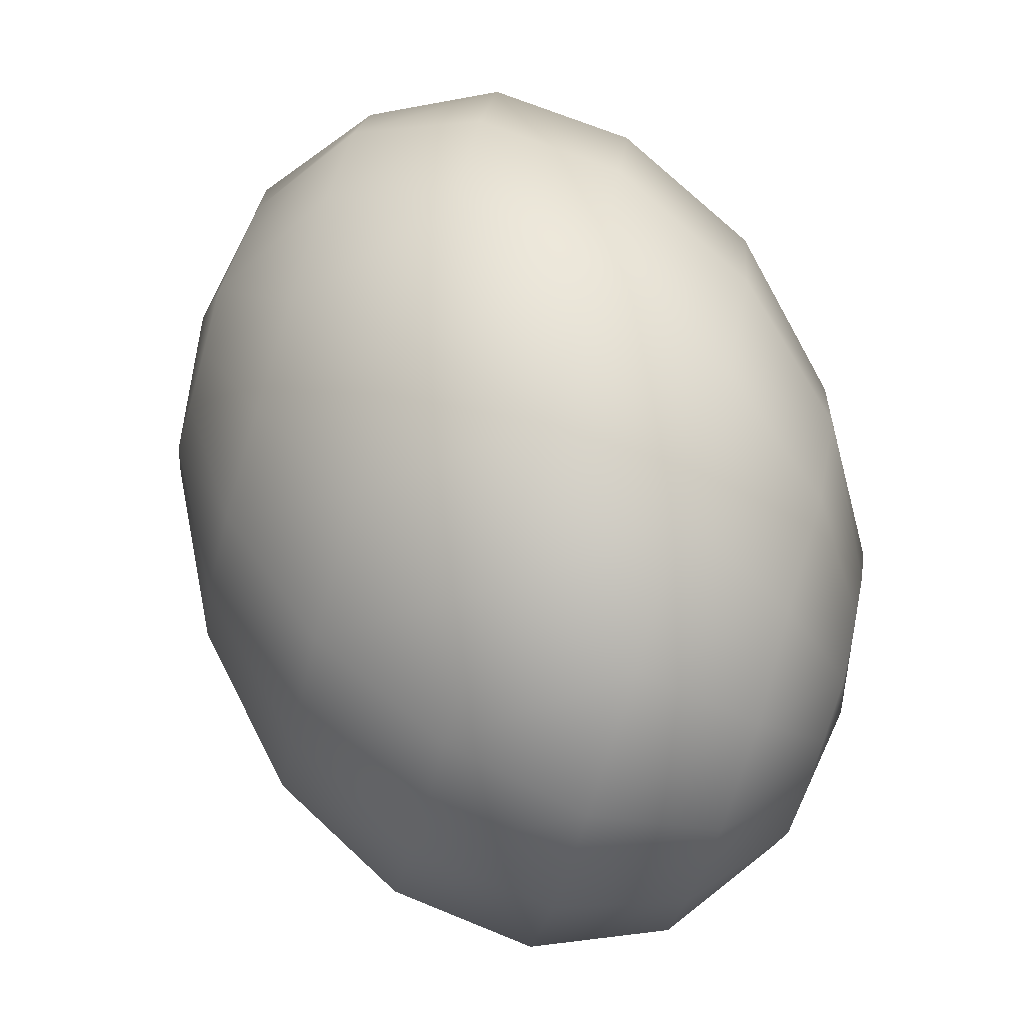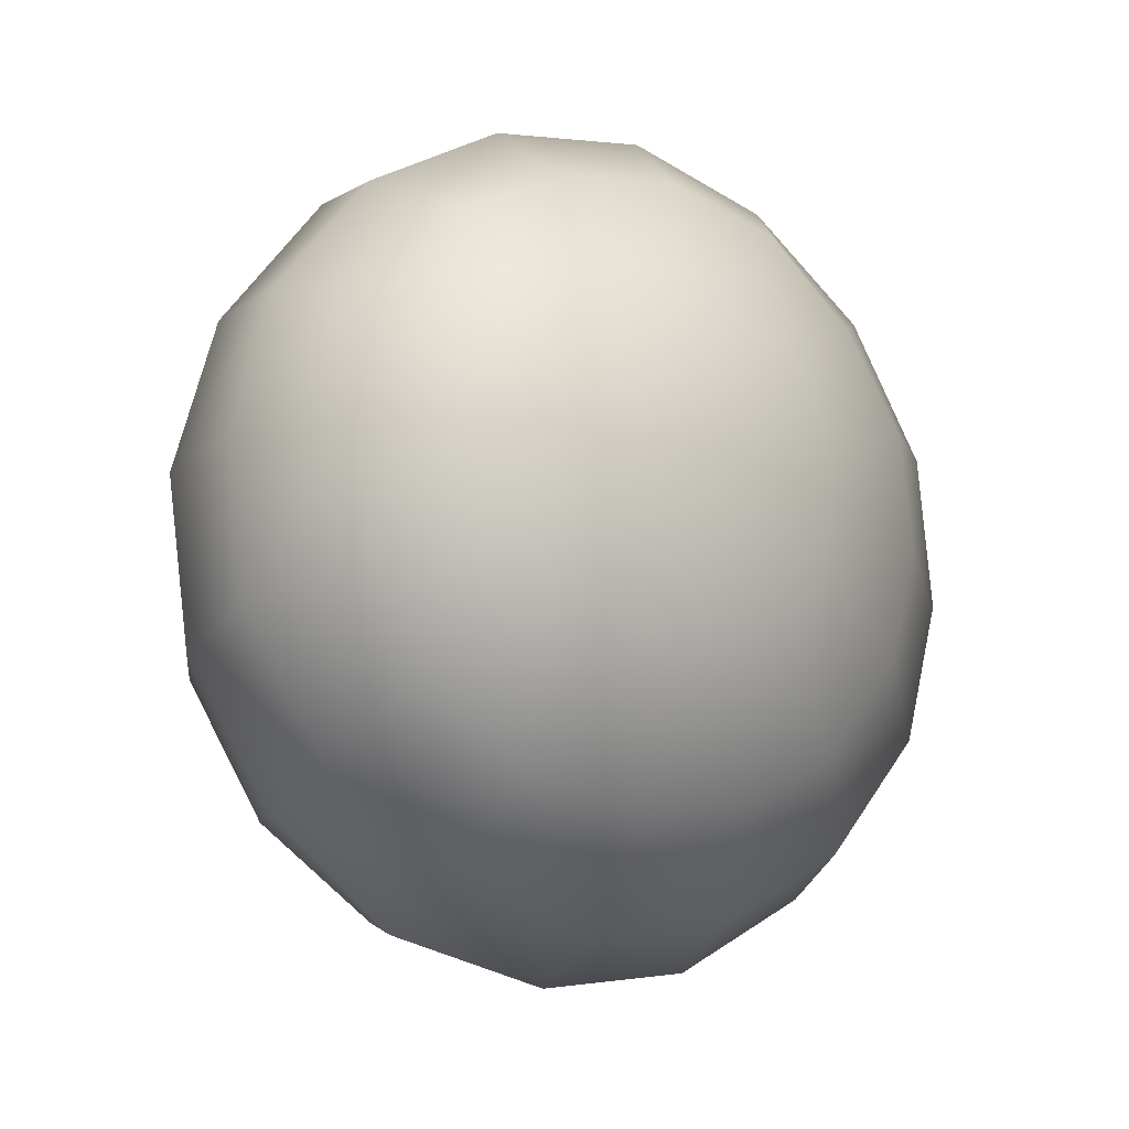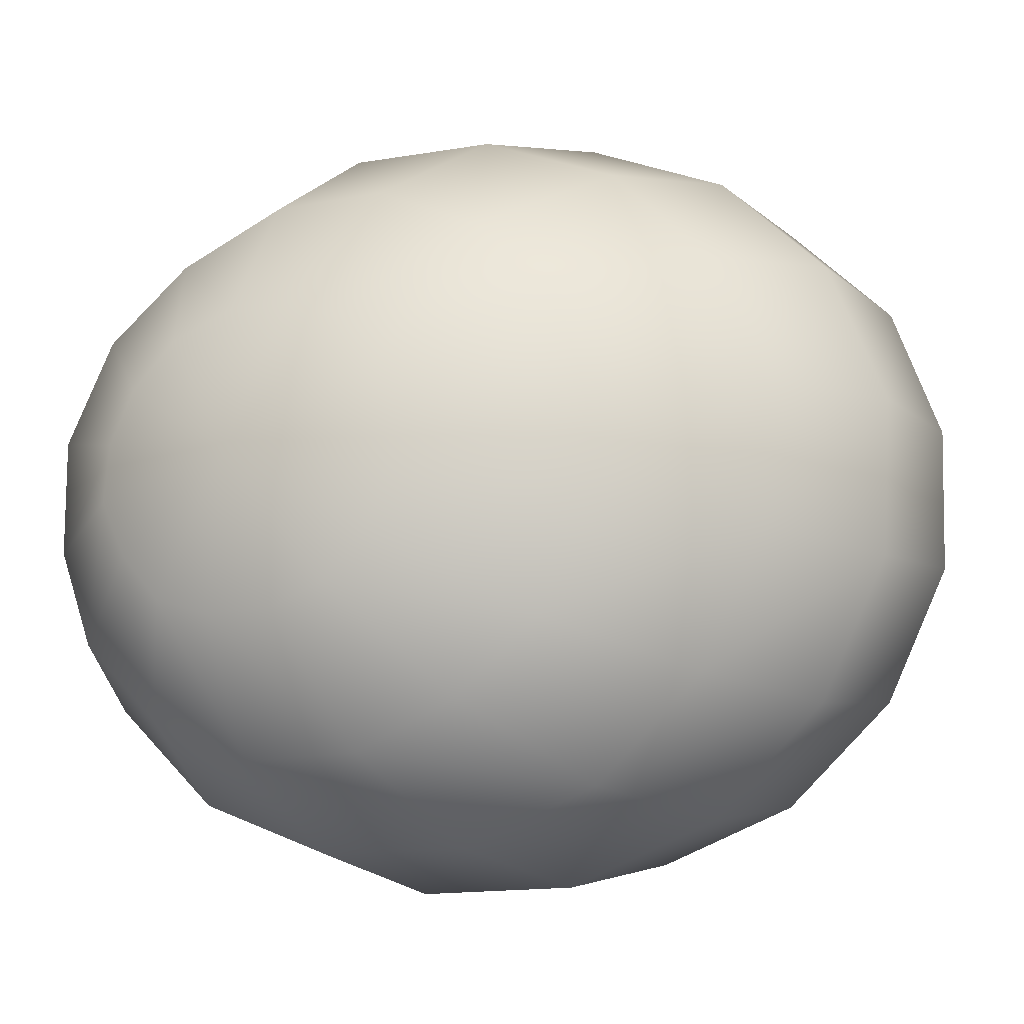
<metadata>
{"format":"obj","ext":"obj","renderer":"f3d","projection":"perspective","resolution":1024,"background":"white","views":[{"elev":48.6,"azim":31.1,"up":"+Z"},{"elev":-26.8,"azim":73.9,"up":"+Z"},{"elev":-28.2,"azim":134.3,"up":"+Z"}]}
</metadata>
<code>
o model_99
v -0.02765 0.0002206 0.005929
v -0.02765 0.009927 0.01032
v -0.02905 0.01081 0.006368
v -0.02579 0.01963 0.00549
v -0.02347 0.01831 0.01296
v -0.02765 0.0002206 0.005929
v -0.02626 0.007721 0.01383
v -0.02347 0.01831 0.01296
v -0.02068 0.0139 0.01911
v -0.01882 0.02581 0.004172
v -0.01603 0.02404 0.01383
v -0.02068 0.0139 0.01911
v -0.01603 0.02404 0.01383
v -0.01232 0.01831 0.02174
v -0.009062 0.02802 0.001976
v -0.005809 0.02581 0.01252
v -0.02765 0.0002206 0.005929
v -0.0244 0.004191 0.01559
v -0.01789 0.007721 0.02306
v -0.02765 0.0002206 0.005929
v -0.023 0.0002206 0.01603
v -0.01789 0.007721 0.02306
v -0.0151 0.0002206 0.02394
v -0.01232 0.01831 0.02174
v -0.008598 0.009927 0.02657
v -0.005809 0.02581 0.01252
v -0.002091 0.01963 0.02086
v 0.002091 0.02581 -0.0006588
v 0.00488 0.02404 0.009004
v -0.002091 0.01963 0.02086
v 0.00488 0.02404 0.009004
v 0.008598 0.01831 0.01691
v 0.01324 0.01963 -0.002855
v 0.0151 0.01831 0.004612
v -0.008598 0.009927 0.02657
v 0.002091 0.01081 0.02613
v -0.0151 0.0002206 0.02394
v -0.00488 0.0002206 0.02789
v -0.00488 0.0002206 0.02789
v 0.002091 0.01081 0.02613
v 0.006274 0.0002206 0.02745
v 0.008598 0.01831 0.01691
v 0.01278 0.009927 0.02174
v 0.0151 0.01831 0.004612
v 0.01789 0.0139 0.01032
v 0.01278 0.009927 0.02174
v 0.01789 0.0139 0.01032
v 0.02115 0.007721 0.01427
v 0.006274 0.0002206 0.02745
v 0.0165 0.0002206 0.02306
v 0.009062 -0.01081 0.02481
v -0.002091 -0.009927 0.02525
v 0.009062 -0.01081 0.02481
v 0.0165 0.0002206 0.02306
v 0.01882 -0.009927 0.02042
v 0.02115 0.007721 0.01427
v 0.02393 0.0002206 0.01515
v 0.02626 0.004191 0.004172
v 0.02486 0.007721 0.002416
v 0.023 0.009927 -0.001098
v 0.02765 0.0002206 -0.005929
v 0.02486 0.007721 0.002416
v 0.02207 0.01081 -0.005051
v 0.02765 0.0002206 -0.005929
v 0.023 0.009927 -0.001098
v 0.02626 0.004191 0.004172
v 0.02765 0.0002206 -0.005929
v 0.02393 0.0002206 0.01515
v 0.02765 0.0002206 0.005051
v 0.02765 0.0002206 -0.005929
v 0.02765 0.0002206 0.005051
v 0.02905 -0.004191 0.003733
v 0.02579 -0.007721 0.01296
v 0.02905 -0.004191 0.003733
v 0.02765 0.0002206 -0.005929
v 0.02951 -0.007721 0.001098
v 0.02719 -0.0139 0.008564
v 0.02765 0.0002206 -0.005929
v 0.02951 -0.007721 0.001098
v 0.02951 -0.009927 -0.002416
v 0.02719 -0.01831 0.001976
v 0.02951 -0.009927 -0.002416
v 0.02765 0.0002206 -0.005929
v 0.02905 -0.01081 -0.006368
v 0.02579 -0.01963 -0.005929
v 0.02765 0.0002206 -0.005929
v 0.02905 -0.01081 -0.006368
v 0.02765 -0.009927 -0.01032
v 0.02393 -0.01831 -0.01296
v 0.02765 -0.009927 -0.01032
v 0.02765 0.0002206 -0.005929
v 0.02626 -0.007721 -0.01383
v 0.02115 -0.0139 -0.01911
v 0.02765 0.0002206 -0.005929
v 0.02626 -0.007721 -0.01383
v 0.02486 -0.004191 -0.01559
v 0.01789 -0.007721 -0.02306
v 0.02486 -0.004191 -0.01559
v 0.02765 0.0002206 -0.005929
v 0.023 0.0002206 -0.01603
v 0.0151 0.0002206 -0.02394
v 0.02765 0.0002206 -0.005929
v 0.023 0.0002206 -0.01603
v 0.02207 0.004191 -0.01515
v 0.01324 0.007721 -0.02174
v 0.02207 0.004191 -0.01515
v 0.02765 0.0002206 -0.005929
v 0.02161 0.007721 -0.01252
v 0.01185 0.0139 -0.01735
v 0.02765 0.0002206 -0.005929
v 0.02161 0.007721 -0.01252
v 0.02161 0.009927 -0.009004
v 0.01185 0.01831 -0.01032
v 0.02161 0.009927 -0.009004
v 0.02765 0.0002206 -0.005929
v 0.02207 0.01081 -0.005051
v 0.01324 0.01963 -0.002855
v 0.02765 0.0002206 -0.005929
v 0.02207 0.01081 -0.005051
v 0.01324 0.01963 -0.002855
v 0.002091 0.02581 -0.0006588
v 0.0006971 0.02404 -0.01032
v 0.01185 0.01831 -0.01032
v 0.0006971 0.01831 -0.01911
v 0.002091 0.02581 -0.0006588
v -0.009062 0.02802 0.001976
v -0.01046 0.02581 -0.009004
v 0.0006971 0.02404 -0.01032
v -0.01046 0.01963 -0.01823
v 0.01185 0.0139 -0.01735
v 0.002091 0.009927 -0.02525
v 0.0006971 0.01831 -0.01911
v -0.009062 0.01081 -0.02481
v 0.01324 0.007721 -0.02174
v 0.00488 0.0002206 -0.02789
v 0.002091 0.009927 -0.02525
v -0.005809 0.0002206 -0.02789
v 0.0151 0.0002206 -0.02394
v 0.008598 -0.009927 -0.02657
v 0.00488 0.0002206 -0.02789
v -0.002091 -0.01081 -0.02657
v 0.01789 -0.007721 -0.02306
v 0.01232 -0.01831 -0.02174
v 0.008598 -0.009927 -0.02657
v 0.002091 -0.01963 -0.02086
v 0.02115 -0.0139 -0.01911
v 0.01603 -0.02404 -0.01383
v 0.01232 -0.01831 -0.02174
v 0.005809 -0.02581 -0.01252
v 0.02393 -0.01831 -0.01296
v 0.01882 -0.02581 -0.004172
v 0.01603 -0.02404 -0.01383
v 0.009062 -0.02802 -0.001976
v 0.02579 -0.01963 -0.005929
v 0.02022 -0.02404 0.00549
v 0.01882 -0.02581 -0.004172
v 0.01046 -0.02581 0.008564
v 0.02719 -0.01831 0.001976
v 0.02022 -0.01831 0.01427
v 0.02022 -0.02404 0.00549
v 0.01092 -0.01963 0.01823
v 0.02719 -0.0139 0.008564
v 0.01882 -0.009927 0.02042
v 0.02022 -0.01831 0.01427
v 0.02579 -0.007721 0.01296
v 0.01046 -0.02581 0.008564
v -0.0006971 -0.02404 0.01032
v -0.0006971 -0.01831 0.01911
v 0.01092 -0.01963 0.01823
v -0.0006971 -0.02404 0.01032
v -0.01185 -0.01831 0.01032
v -0.01185 -0.0139 0.01691
v -0.0006971 -0.01831 0.01911
v -0.01278 -0.007721 0.02174
v -0.01185 -0.01831 0.01032
v -0.02115 -0.009927 0.009004
v -0.02115 -0.007721 0.01252
v -0.02765 0.0002206 0.005929
v -0.01185 -0.0139 0.01691
v -0.02207 -0.004191 0.01515
v -0.02765 0.0002206 0.005929
v -0.02765 0.0002206 0.005929
v -0.01278 -0.007721 0.02174
v -0.002091 -0.009927 0.02525
v -0.02765 0.0002206 0.005929
v -0.02207 -0.01081 0.004612
v -0.01324 -0.01963 0.002855
v -0.02765 0.0002206 0.005929
v -0.023 -0.009927 0.0006588
v -0.01324 -0.01963 0.002855
v -0.0151 -0.01831 -0.004612
v -0.002091 -0.02581 0.0002196
v -0.002091 -0.02581 0.0002196
v 0.009062 -0.02802 -0.001976
v -0.0151 -0.01831 -0.004612
v -0.00488 -0.02404 -0.009443
v -0.02765 0.0002206 0.005929
v -0.0244 -0.007721 -0.002416
v -0.01789 -0.0139 -0.01076
v -0.02765 0.0002206 0.005929
v -0.02626 -0.004191 -0.004612
v -0.01789 -0.0139 -0.01076
v -0.02115 -0.007721 -0.01427
v -0.00488 -0.02404 -0.009443
v -0.008598 -0.01831 -0.01735
v 0.005809 -0.02581 -0.01252
v -0.008598 -0.01831 -0.01735
v 0.002091 -0.01963 -0.02086
v -0.02115 -0.007721 -0.01427
v -0.01232 -0.009927 -0.02218
v -0.02765 0.0002206 0.005929
v -0.02765 0.0002206 -0.005051
v -0.02393 0.0002206 -0.01559
v -0.02765 0.0002206 0.005929
v -0.02905 0.004191 -0.004172
v -0.02393 0.0002206 -0.01559
v -0.02579 0.007721 -0.0134
v -0.01232 -0.009927 -0.02218
v -0.01603 0.0002206 -0.0235
v -0.002091 -0.01081 -0.02657
v -0.01603 0.0002206 -0.0235
v -0.005809 0.0002206 -0.02789
v -0.02579 0.007721 -0.0134
v -0.01882 0.009927 -0.02086
v -0.02765 0.0002206 0.005929
v -0.02951 0.007721 -0.001537
v -0.02719 0.0139 -0.008564
v -0.02765 0.0002206 0.005929
v -0.02951 0.009927 0.001976
v -0.02719 0.0139 -0.008564
v -0.02719 0.01831 -0.001976
v -0.01882 0.009927 -0.02086
v -0.02022 0.01831 -0.01471
v -0.009062 0.01081 -0.02481
v -0.02022 0.01831 -0.01471
v -0.01046 0.01963 -0.01823
v -0.02719 0.01831 -0.001976
v -0.02022 0.02404 -0.005929
v -0.02765 0.0002206 0.005929
v -0.02905 0.01081 0.006368
v -0.02579 0.01963 0.00549
v -0.02579 0.01963 0.00549
v -0.02022 0.02404 -0.005929
v -0.01882 0.02581 0.004172
v -0.01046 0.02581 -0.009004
v -0.01882 0.02581 0.004172
v -0.009062 0.02802 0.001976
f 1 2 3
f 2 2 3
f 3 2 4
f 2 5 4
f 4 5 5
f 5 6 5
f 5 6 6
f 6 7 6
f 6 7 2
f 7 7 2
f 2 7 8
f 7 9 8
f 8 9 9
f 9 4 9
f 9 4 4
f 4 8 4
f 4 8 10
f 8 11 10
f 10 11 11
f 11 8 11
f 11 8 8
f 8 12 8
f 8 12 13
f 12 14 13
f 13 14 14
f 14 10 14
f 14 10 10
f 10 13 10
f 10 13 15
f 13 16 15
f 15 16 16
f 16 17 16
f 16 17 17
f 17 18 17
f 17 18 7
f 18 18 7
f 7 18 12
f 18 19 12
f 12 19 19
f 19 20 19
f 19 20 20
f 20 21 20
f 20 21 18
f 21 21 18
f 18 21 22
f 21 23 22
f 22 23 23
f 23 12 23
f 23 12 12
f 12 22 12
f 12 22 24
f 22 25 24
f 24 25 25
f 25 13 25
f 25 13 13
f 13 24 13
f 13 24 26
f 24 27 26
f 26 27 27
f 27 15 27
f 27 15 15
f 15 26 15
f 15 26 28
f 26 29 28
f 28 29 29
f 29 26 29
f 29 26 26
f 26 30 26
f 26 30 31
f 30 32 31
f 31 32 32
f 32 28 32
f 32 28 28
f 28 31 28
f 28 31 33
f 31 34 33
f 33 34 34
f 34 24 34
f 34 24 24
f 24 35 24
f 24 35 30
f 35 36 30
f 30 36 36
f 36 22 36
f 36 22 22
f 22 37 22
f 22 37 35
f 37 38 35
f 35 38 38
f 38 35 38
f 38 35 35
f 35 39 35
f 35 39 40
f 39 41 40
f 40 41 41
f 41 30 41
f 41 30 30
f 30 40 30
f 30 40 42
f 40 43 42
f 42 43 43
f 43 31 43
f 43 31 31
f 31 42 31
f 31 42 44
f 42 45 44
f 44 45 45
f 45 42 45
f 45 42 42
f 42 46 42
f 42 46 47
f 46 48 47
f 47 48 48
f 48 40 48
f 48 40 40
f 40 49 40
f 40 49 46
f 49 50 46
f 46 50 50
f 50 51 50
f 50 51 51
f 51 49 51
f 51 49 52
f 49 39 52
f 52 39 39
f 39 49 39
f 39 49 49
f 49 53 49
f 49 53 54
f 53 55 54
f 54 55 55
f 55 46 55
f 55 46 46
f 46 54 46
f 46 54 56
f 54 57 56
f 56 57 57
f 57 58 57
f 57 58 58
f 58 59 58
f 58 59 56
f 59 47 56
f 56 47 47
f 47 60 47
f 47 60 60
f 60 59 60
f 60 59 61
f 59 61 61
f 61 61 62
f 61 62 62
f 62 62 47
f 62 60 47
f 47 60 44
f 60 44 44
f 44 44 63
f 44 63 63
f 63 63 64
f 63 60 64
f 64 60 60
f 60 33 60
f 60 33 33
f 33 44 33
f 33 44 63
f 44 65 63
f 63 65 65
f 65 59 65
f 65 59 59
f 59 66 59
f 59 66 67
f 66 67 67
f 67 67 56
f 67 56 56
f 56 56 66
f 56 68 66
f 66 68 69
f 68 69 69
f 69 69 66
f 69 66 66
f 66 66 70
f 66 71 70
f 70 71 71
f 71 72 71
f 71 72 72
f 72 71 72
f 72 71 73
f 71 68 73
f 73 68 68
f 68 71 68
f 68 71 71
f 71 74 71
f 71 74 75
f 74 75 75
f 75 75 76
f 75 76 76
f 76 76 77
f 76 74 77
f 77 74 73
f 74 73 73
f 73 73 74
f 73 74 74
f 74 74 78
f 74 79 78
f 78 79 79
f 79 80 79
f 79 80 80
f 80 79 80
f 80 79 81
f 79 77 81
f 81 77 77
f 77 79 77
f 77 79 79
f 79 82 79
f 79 82 83
f 82 83 83
f 83 83 84
f 83 84 84
f 84 84 85
f 84 82 85
f 85 82 81
f 82 81 81
f 81 81 82
f 81 82 82
f 82 82 86
f 82 87 86
f 86 87 87
f 87 88 87
f 87 88 88
f 88 87 88
f 88 87 89
f 87 85 89
f 89 85 85
f 85 87 85
f 85 87 87
f 87 90 87
f 87 90 91
f 90 91 91
f 91 91 92
f 91 92 92
f 92 92 93
f 92 90 93
f 93 90 89
f 90 89 89
f 89 89 90
f 89 90 90
f 90 90 94
f 90 95 94
f 94 95 95
f 95 96 95
f 95 96 96
f 96 95 96
f 96 95 97
f 95 93 97
f 97 93 93
f 93 95 93
f 93 95 95
f 95 98 95
f 95 98 99
f 98 99 99
f 99 99 100
f 99 100 100
f 100 100 101
f 100 98 101
f 101 98 97
f 98 97 97
f 97 97 98
f 97 98 98
f 98 98 102
f 98 103 102
f 102 103 103
f 103 104 103
f 103 104 104
f 104 103 104
f 104 103 105
f 103 101 105
f 105 101 101
f 101 103 101
f 101 103 103
f 103 106 103
f 103 106 107
f 106 107 107
f 107 107 108
f 107 108 108
f 108 108 109
f 108 106 109
f 109 106 105
f 106 105 105
f 105 105 106
f 105 106 106
f 106 106 110
f 106 111 110
f 110 111 111
f 111 112 111
f 111 112 112
f 112 111 112
f 112 111 113
f 111 109 113
f 113 109 109
f 109 111 109
f 109 111 111
f 111 114 111
f 111 114 115
f 114 115 115
f 115 115 116
f 115 116 116
f 116 116 117
f 116 114 117
f 117 114 113
f 114 113 113
f 113 113 114
f 113 114 114
f 114 114 118
f 114 119 118
f 118 119 119
f 119 120 119
f 119 120 120
f 120 113 120
f 120 113 121
f 113 122 121
f 121 122 122
f 122 123 122
f 122 123 123
f 123 109 123
f 123 109 122
f 109 124 122
f 122 124 124
f 124 125 124
f 124 125 125
f 125 122 125
f 125 122 126
f 122 127 126
f 126 127 127
f 127 128 127
f 127 128 128
f 128 124 128
f 128 124 127
f 124 129 127
f 127 129 129
f 129 130 129
f 129 130 130
f 130 105 130
f 130 105 124
f 105 131 124
f 124 131 131
f 131 132 131
f 131 132 132
f 132 131 132
f 132 131 129
f 131 133 129
f 129 133 133
f 133 134 133
f 133 134 134
f 134 101 134
f 134 101 131
f 101 135 131
f 131 135 135
f 135 136 135
f 135 136 136
f 136 135 136
f 136 135 133
f 135 137 133
f 133 137 137
f 137 138 137
f 137 138 138
f 138 97 138
f 138 97 135
f 97 139 135
f 135 139 139
f 139 140 139
f 139 140 140
f 140 139 140
f 140 139 137
f 139 141 137
f 137 141 141
f 141 142 141
f 141 142 142
f 142 93 142
f 142 93 139
f 93 143 139
f 139 143 143
f 143 144 143
f 143 144 144
f 144 143 144
f 144 143 141
f 143 145 141
f 141 145 145
f 145 146 145
f 145 146 146
f 146 89 146
f 146 89 143
f 89 147 143
f 143 147 147
f 147 148 147
f 147 148 148
f 148 147 148
f 148 147 145
f 147 149 145
f 145 149 149
f 149 150 149
f 149 150 150
f 150 85 150
f 150 85 147
f 85 151 147
f 147 151 151
f 151 152 151
f 151 152 152
f 152 151 152
f 152 151 149
f 151 153 149
f 149 153 153
f 153 154 153
f 153 154 154
f 154 81 154
f 154 81 151
f 81 155 151
f 151 155 155
f 155 156 155
f 155 156 156
f 156 155 156
f 156 155 153
f 155 157 153
f 153 157 157
f 157 158 157
f 157 158 158
f 158 77 158
f 158 77 155
f 77 159 155
f 155 159 159
f 159 160 159
f 159 160 160
f 160 159 160
f 160 159 157
f 159 161 157
f 157 161 161
f 161 162 161
f 161 162 162
f 162 73 162
f 162 73 159
f 73 163 159
f 159 163 163
f 163 164 163
f 163 164 164
f 164 163 164
f 164 163 161
f 163 53 161
f 161 53 53
f 53 54 53
f 53 54 54
f 54 163 54
f 54 163 68
f 163 165 68
f 68 165 165
f 165 166 165
f 165 166 166
f 166 161 166
f 166 161 167
f 161 168 167
f 167 168 168
f 168 169 168
f 168 169 169
f 169 53 169
f 169 53 168
f 53 52 168
f 168 52 52
f 52 170 52
f 52 170 170
f 170 168 170
f 170 168 171
f 168 172 171
f 171 172 172
f 172 173 172
f 172 173 173
f 173 52 173
f 173 52 172
f 52 174 172
f 172 174 174
f 174 175 174
f 174 175 175
f 175 172 175
f 175 172 176
f 172 177 176
f 176 177 178
f 177 178 178
f 178 178 179
f 178 179 179
f 179 179 177
f 179 174 177
f 177 174 177
f 174 180 177
f 177 180 181
f 180 181 181
f 181 181 182
f 181 182 182
f 182 182 21
f 182 180 21
f 21 180 37
f 180 183 37
f 37 183 183
f 183 37 183
f 183 37 37
f 37 174 37
f 37 174 39
f 174 184 39
f 39 184 184
f 184 185 184
f 184 185 185
f 185 186 185
f 185 186 176
f 186 186 176
f 176 186 171
f 186 187 171
f 171 187 187
f 187 188 187
f 187 188 188
f 188 189 188
f 188 189 186
f 189 189 186
f 186 189 190
f 189 191 190
f 190 191 191
f 191 171 191
f 191 171 171
f 171 190 171
f 171 190 167
f 190 192 167
f 167 192 192
f 192 167 192
f 192 167 167
f 167 193 167
f 167 193 157
f 193 194 157
f 157 194 194
f 194 190 194
f 194 190 190
f 190 195 190
f 190 195 193
f 195 196 193
f 193 196 196
f 196 197 196
f 196 197 197
f 197 198 197
f 197 198 189
f 198 198 189
f 189 198 195
f 198 199 195
f 195 199 199
f 199 200 199
f 199 200 200
f 200 201 200
f 200 201 198
f 201 201 198
f 198 201 202
f 201 203 202
f 202 203 203
f 203 195 203
f 203 195 195
f 195 202 195
f 195 202 204
f 202 205 204
f 204 205 205
f 205 193 205
f 205 193 193
f 193 204 193
f 193 204 153
f 204 206 153
f 153 206 206
f 206 204 206
f 206 204 204
f 204 207 204
f 204 207 149
f 207 208 149
f 149 208 208
f 208 202 208
f 208 202 202
f 202 209 202
f 202 209 207
f 209 210 207
f 207 210 210
f 210 211 210
f 210 211 211
f 211 212 211
f 211 212 201
f 212 212 201
f 201 212 209
f 212 213 209
f 209 213 213
f 213 214 213
f 213 214 214
f 214 215 214
f 214 215 212
f 215 215 212
f 212 215 216
f 215 217 216
f 216 217 217
f 217 209 217
f 217 209 209
f 209 216 209
f 209 216 218
f 216 219 218
f 218 219 219
f 219 207 219
f 219 207 207
f 207 218 207
f 207 218 145
f 218 220 145
f 145 220 220
f 220 218 220
f 220 218 218
f 218 221 218
f 218 221 141
f 221 222 141
f 141 222 222
f 222 216 222
f 222 216 216
f 216 223 216
f 216 223 221
f 223 224 221
f 221 224 224
f 224 225 224
f 224 225 225
f 225 226 225
f 225 226 215
f 226 226 215
f 215 226 223
f 226 227 223
f 223 227 227
f 227 228 227
f 227 228 228
f 228 229 228
f 228 229 226
f 229 229 226
f 226 229 230
f 229 231 230
f 230 231 231
f 231 223 231
f 231 223 223
f 223 230 223
f 223 230 232
f 230 233 232
f 232 233 233
f 233 221 233
f 233 221 221
f 221 232 221
f 221 232 137
f 232 234 137
f 137 234 234
f 234 232 234
f 234 232 232
f 232 235 232
f 232 235 133
f 235 236 133
f 133 236 236
f 236 230 236
f 236 230 230
f 230 237 230
f 230 237 235
f 237 238 235
f 235 238 238
f 238 239 238
f 238 239 239
f 239 240 239
f 239 240 229
f 240 240 229
f 229 240 237
f 240 241 237
f 237 241 241
f 241 237 241
f 241 237 237
f 237 242 237
f 237 242 243
f 242 244 243
f 243 244 244
f 244 235 244
f 244 235 235
f 235 243 235
f 235 243 129
f 243 245 129
f 129 245 245
f 245 243 245
f 245 243 243
f 243 246 243
f 243 246 127
f 246 247 127

</code>
